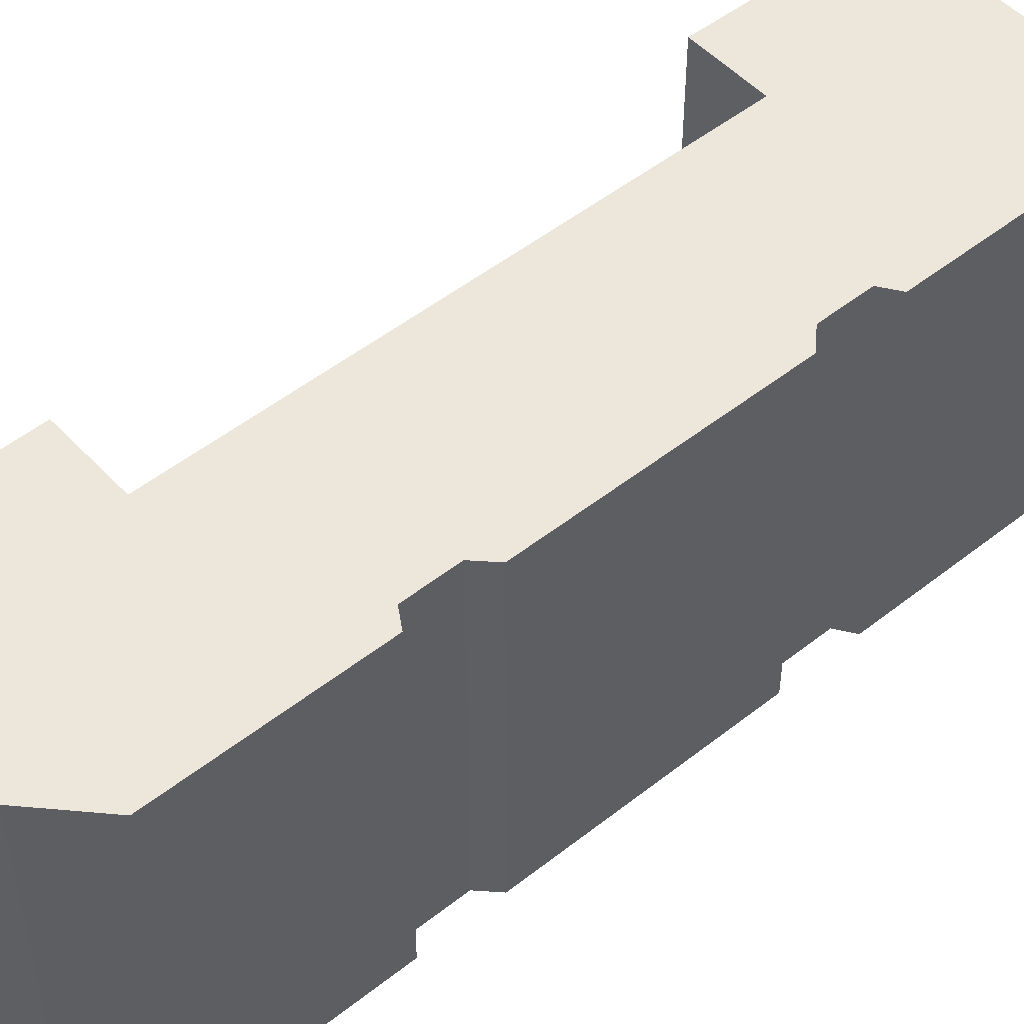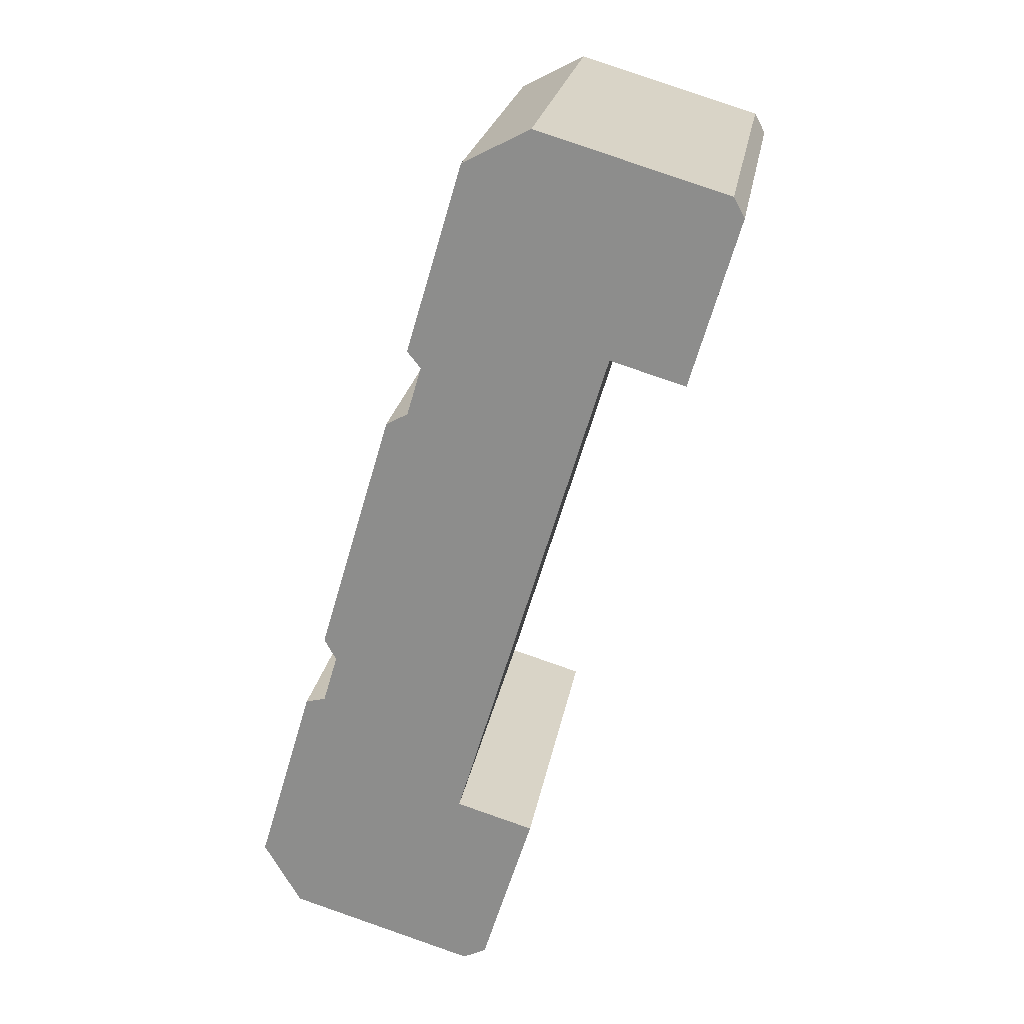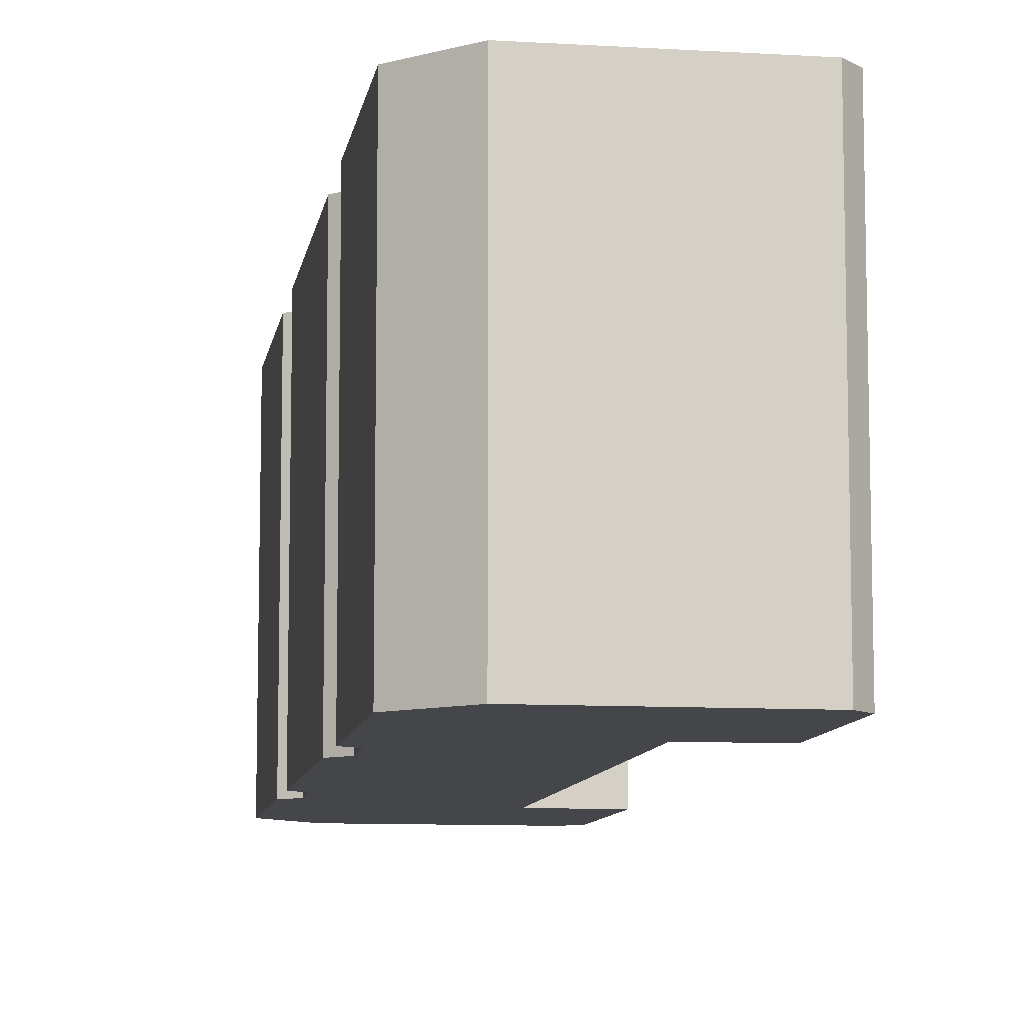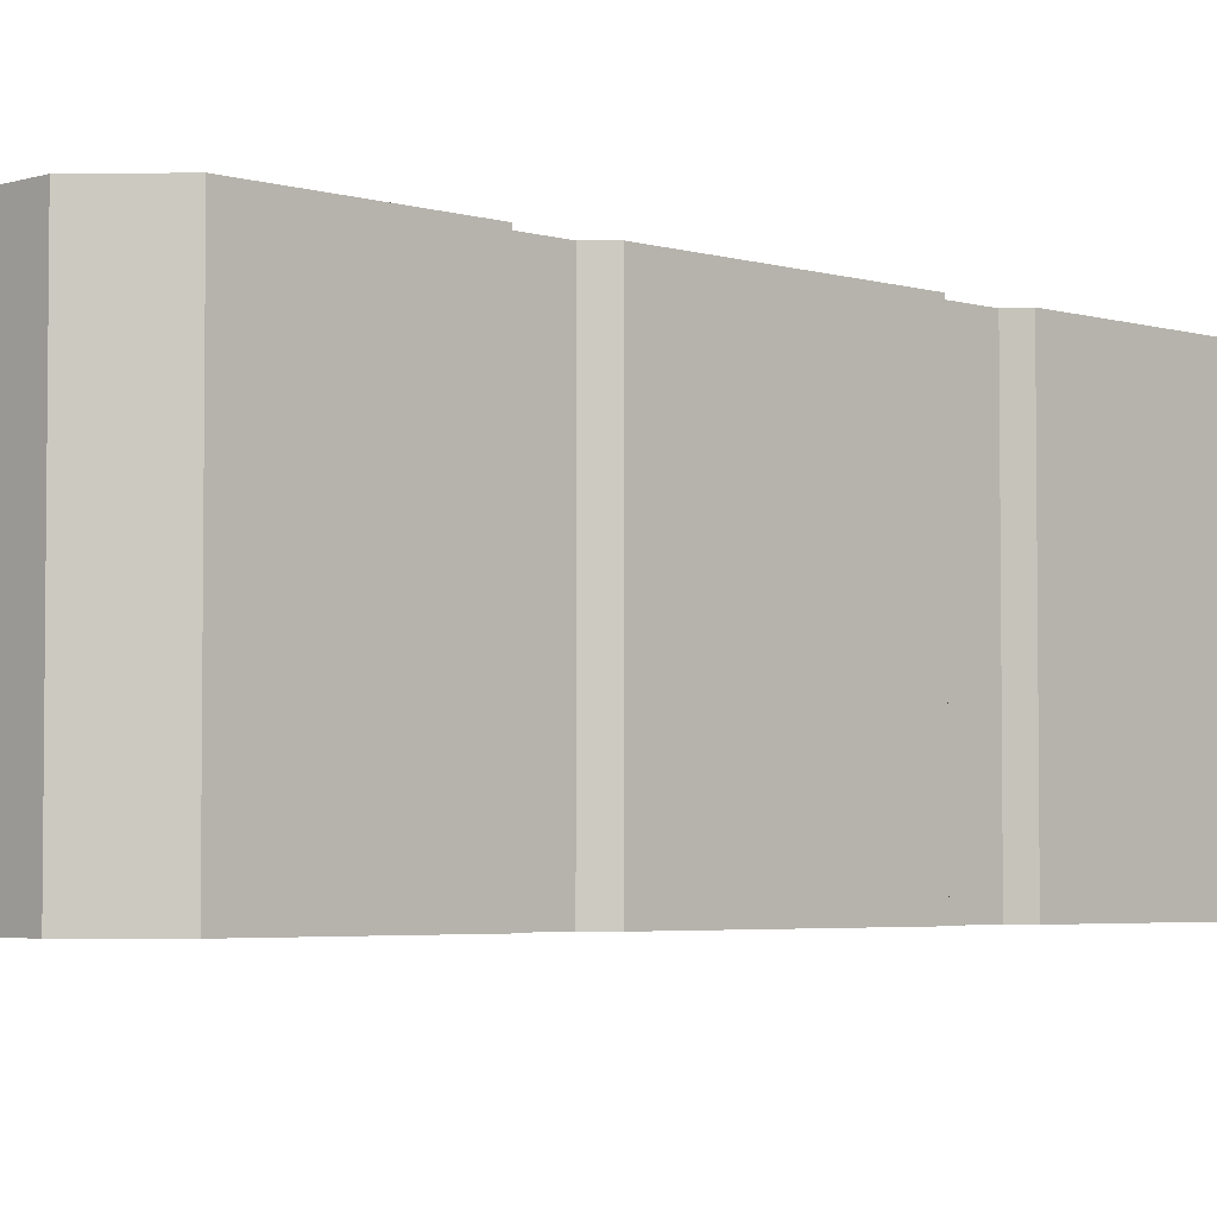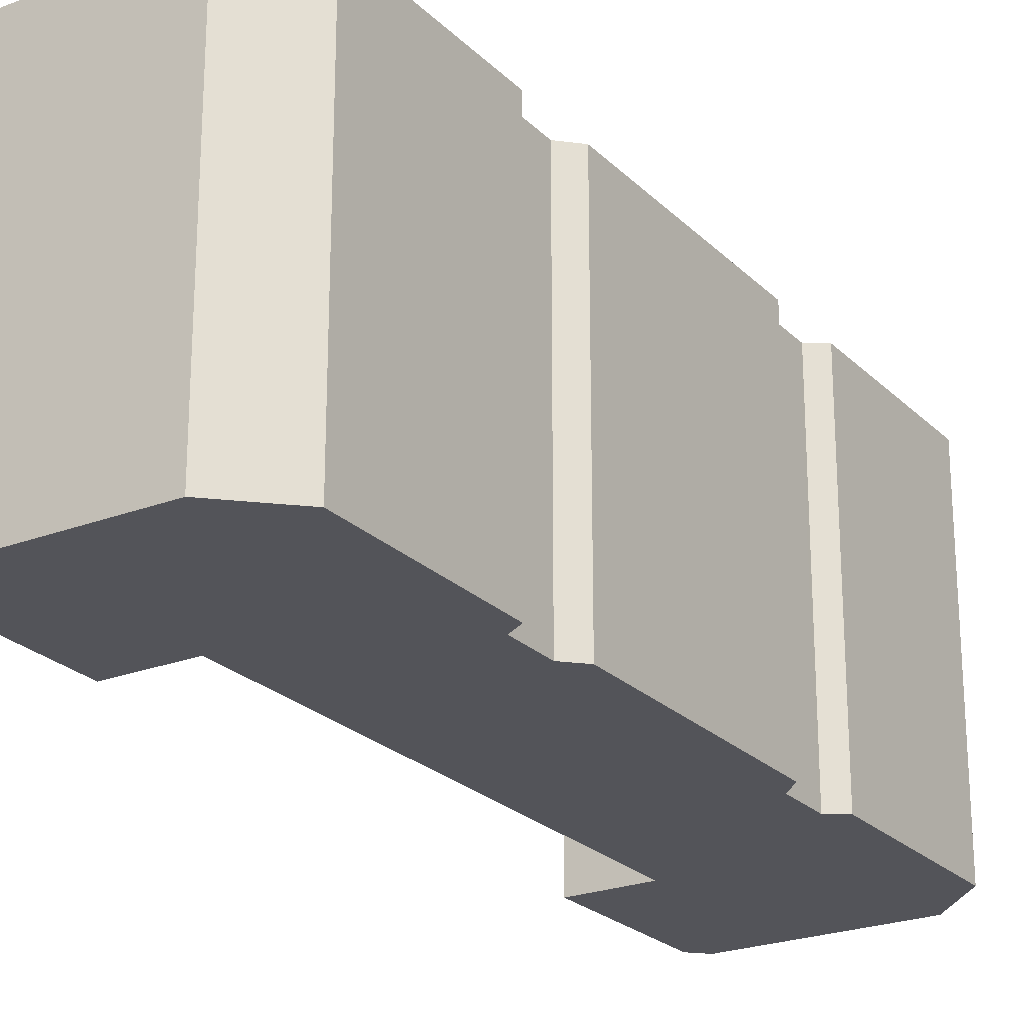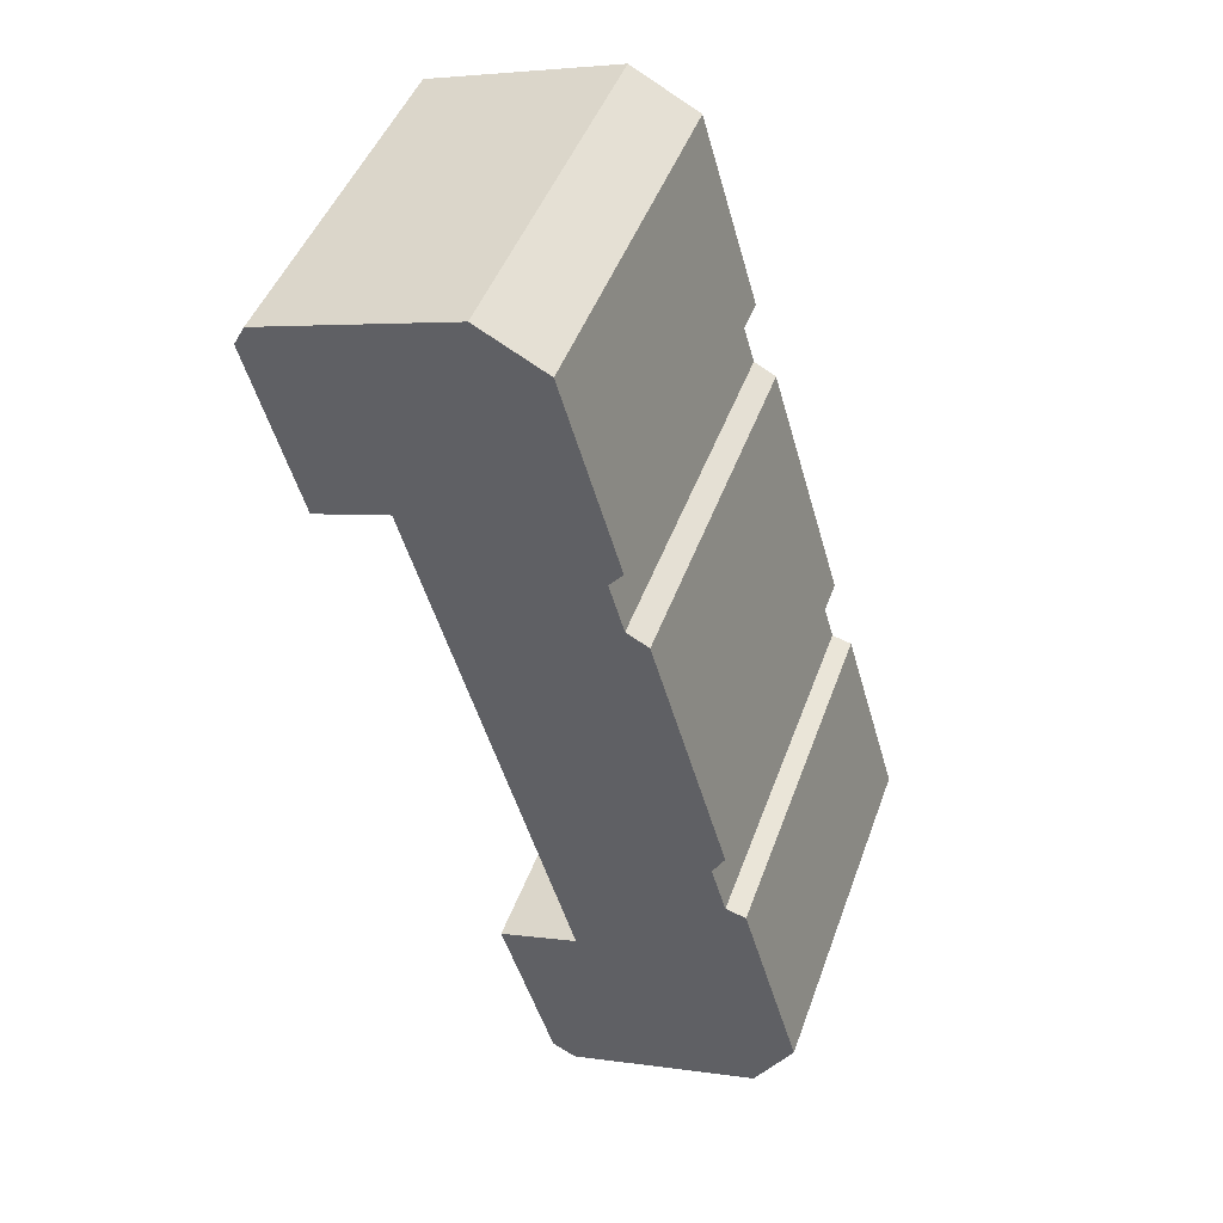
<metadata>
{"format":"obj","ext":"obj","renderer":"f3d","projection":"perspective","resolution":1024,"background":"white","views":[{"elev":50.4,"azim":-114.4,"up":"+Y"},{"elev":23.7,"azim":9.6,"up":"+Z"},{"elev":-9.5,"azim":7.5,"up":"+Y"},{"elev":-3.9,"azim":-118.0,"up":"+Y"},{"elev":-23.8,"azim":-130.8,"up":"+Y"},{"elev":46.1,"azim":-160.7,"up":"+Z"}]}
</metadata>
<code>
v  2.862 26.78 9.686
v  0 0 0
v  2.862 -5.931e-16 9.687
v  0.0005715 26.78 -0.0008465
v  4.165 26.78 14.1
v  4.164 -8.633e-16 14.1
v  5.637 -8.877e-16 14.5
v  5.637 26.78 14.5
v  5.723 26.78 14.78
v  5.722 -9.053e-16 14.78
v  6.714 26.78 18.14
v  6.714 -1.111e-15 18.14
v  5.835 26.78 19.76
v  5.835 -1.21e-15 19.76
v  11.27 26.78 38.17
v  11.27 -2.337e-15 38.17
v  12.89 -2.391e-15 39.05
v  12.89 26.78 39.05
v  13.88 26.78 42.4
v  13.88 -2.597e-15 42.41
v  13.97 26.78 42.69
v  13.97 -2.614e-15 42.69
v  12.97 26.78 43.92
v  12.97 -2.69e-15 43.92
v  14.28 26.78 48.33
v  14.28 -2.96e-15 48.34
v  17.11 26.78 57.93
v  17.11 -3.547e-15 57.93
v  22.05 -3.706e-15 60.53
v  22.05 26.78 60.53
v  36.07 -3.452e-15 56.38
v  36.07 26.78 56.38
v  36.88 -3.361e-15 54.88
v  36.88 26.78 54.88
v  33.33 -2.599e-15 42.45
v  33.33 26.78 42.45
v  27.77 26.78 44.09
v  27.77 -2.7e-15 44.09
v  27.14 -2.571e-15 41.98
v  27.14 26.78 41.98
v  25.24 -2.178e-15 35.57
v  25.24 26.78 35.57
v  18.95 -8.822e-16 14.41
v  18.95 26.78 14.41
v  17.04 -4.894e-16 7.993
v  17.04 26.78 7.992
v  16.42 -3.605e-16 5.887
v  16.42 26.78 5.886
v  22.17 -2.559e-16 4.179
v  22.17 26.78 4.178
v  18.4 4.945e-16 -8.075
v  18.4 26.78 -8.076
v  16.69 26.78 -8.929
v  16.69 5.467e-16 -8.928
v  2.761 26.78 -4.777
v  2.761 2.924e-16 -4.776
g defaultobject
f 1 2 3
f 2 1 4
f 5 3 6
f 3 5 1
f 7 5 6
f 5 7 8
f 9 7 10
f 7 9 8
f 11 10 12
f 10 11 9
f 13 12 14
f 12 13 11
f 15 14 16
f 14 15 13
f 17 15 16
f 15 17 18
f 19 17 20
f 17 19 18
f 21 20 22
f 20 21 19
f 23 22 24
f 22 23 21
f 25 24 26
f 24 25 23
f 27 26 28
f 26 27 25
f 29 27 28
f 27 29 30
f 31 30 29
f 30 31 32
f 33 32 31
f 32 33 34
f 35 34 33
f 34 35 36
f 37 35 38
f 35 37 36
f 39 37 38
f 37 39 40
f 41 40 39
f 40 41 42
f 43 42 41
f 42 43 44
f 45 44 43
f 44 45 46
f 47 46 45
f 46 47 48
f 49 48 47
f 48 49 50
f 51 50 49
f 50 51 52
f 53 51 54
f 51 53 52
f 55 54 56
f 54 55 53
f 4 56 2
f 56 4 55
f 33 38 35
f 38 33 31
f 49 54 51
f 54 49 56
f 56 49 47
f 56 47 45
f 56 45 43
f 56 43 41
f 56 41 2
f 2 41 39
f 2 39 3
f 3 39 38
f 3 38 31
f 3 31 7
f 7 31 29
f 7 29 10
f 10 29 12
f 12 29 14
f 14 29 17
f 17 29 20
f 20 29 22
f 22 29 24
f 24 29 26
f 26 29 28
f 16 14 17
f 6 3 7
f 52 48 50
f 48 52 1
f 1 52 4
f 4 52 53
f 4 53 55
f 34 30 32
f 30 34 36
f 30 36 27
f 27 36 25
f 25 36 37
f 25 37 40
f 25 40 42
f 25 42 23
f 23 42 21
f 21 42 44
f 21 44 19
f 19 44 18
f 18 44 15
f 15 44 13
f 13 44 46
f 13 46 11
f 11 46 9
f 9 46 48
f 9 48 8
f 8 48 5
f 5 48 1

</code>
